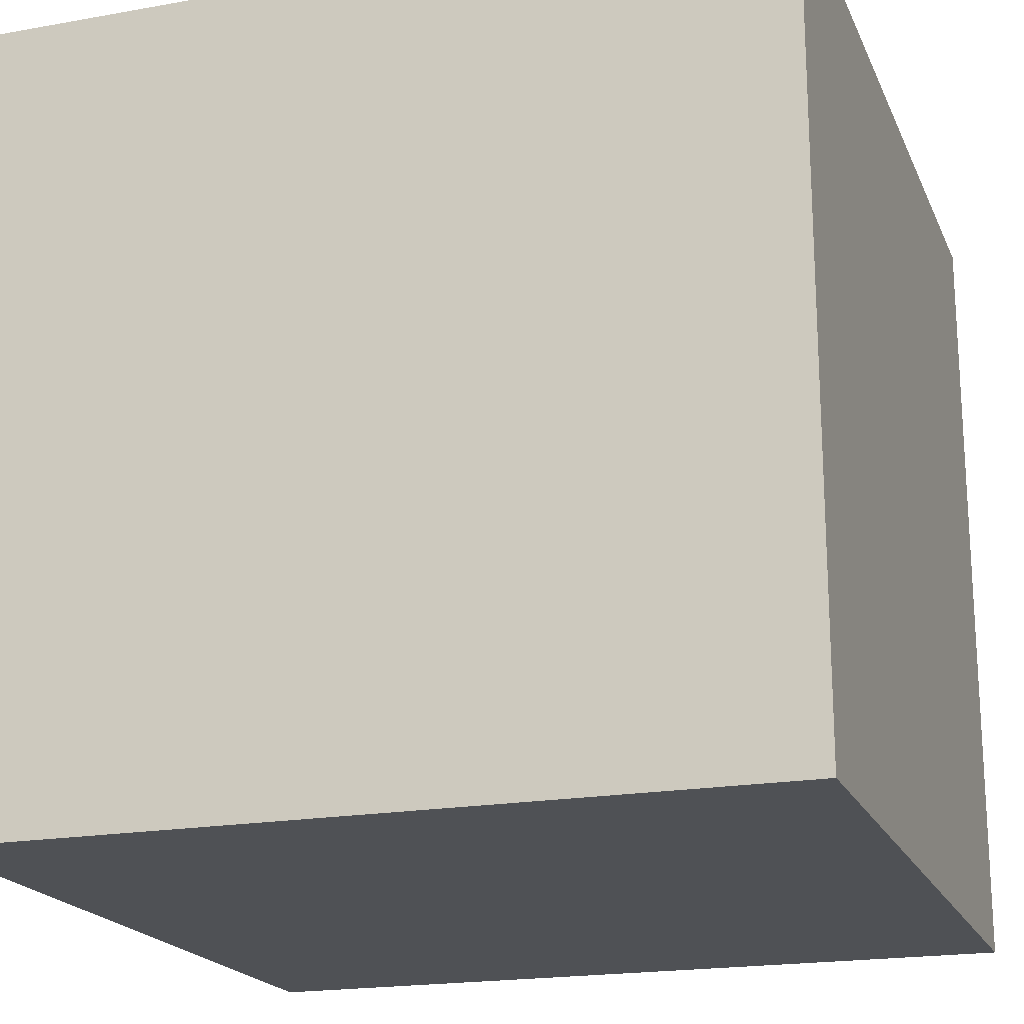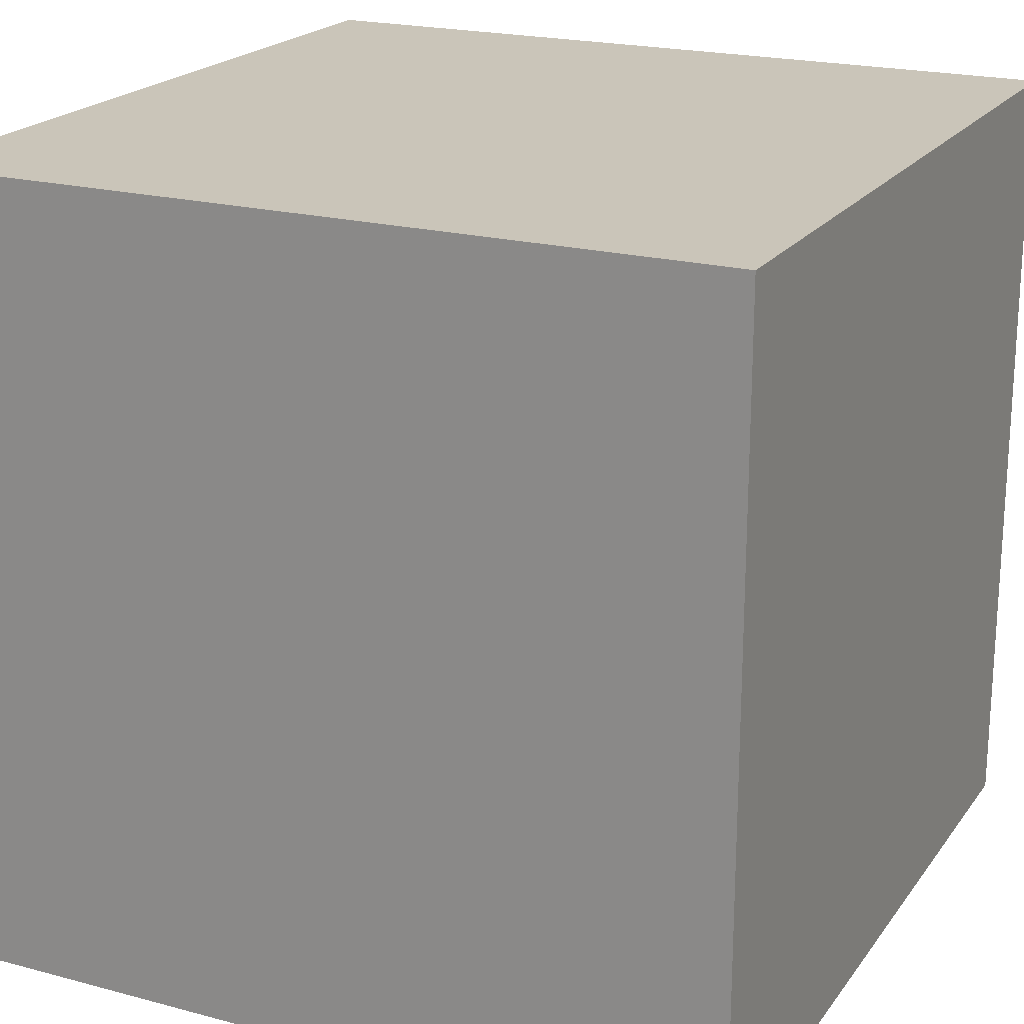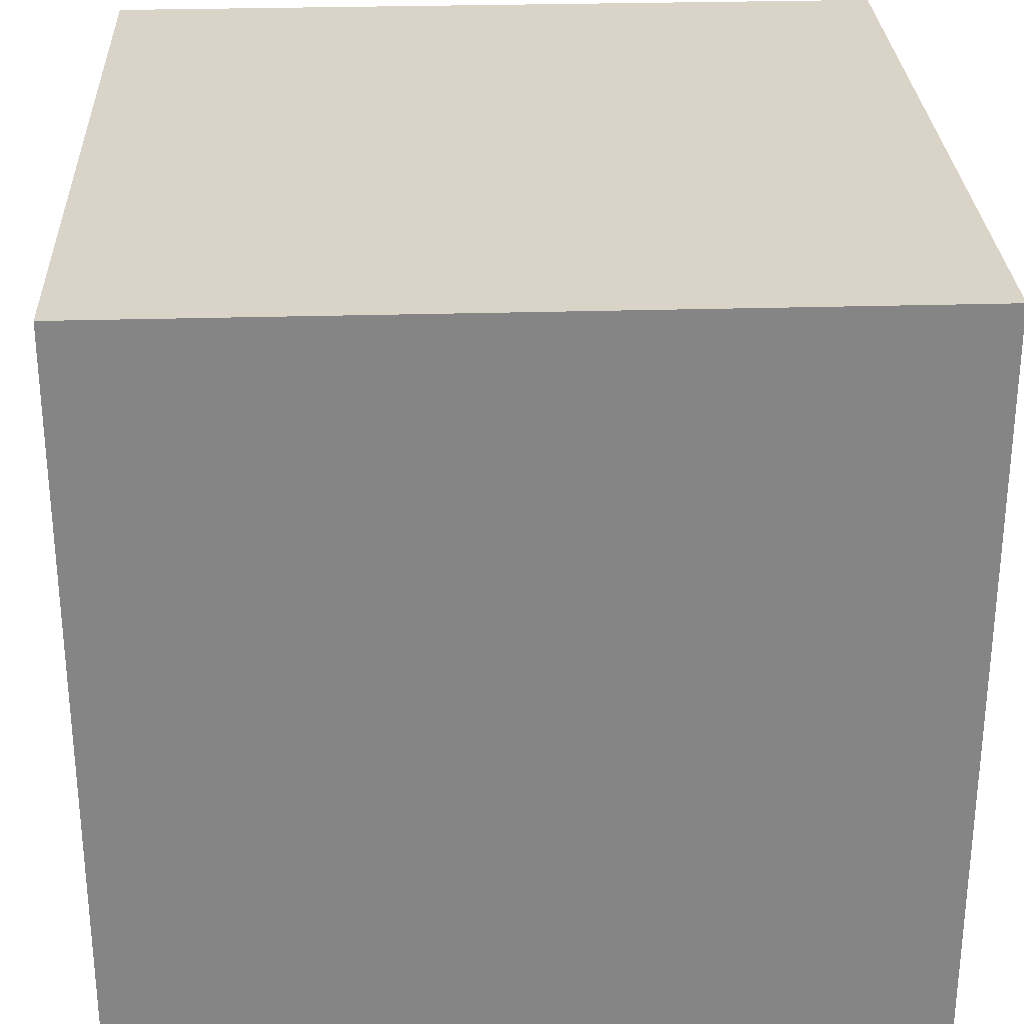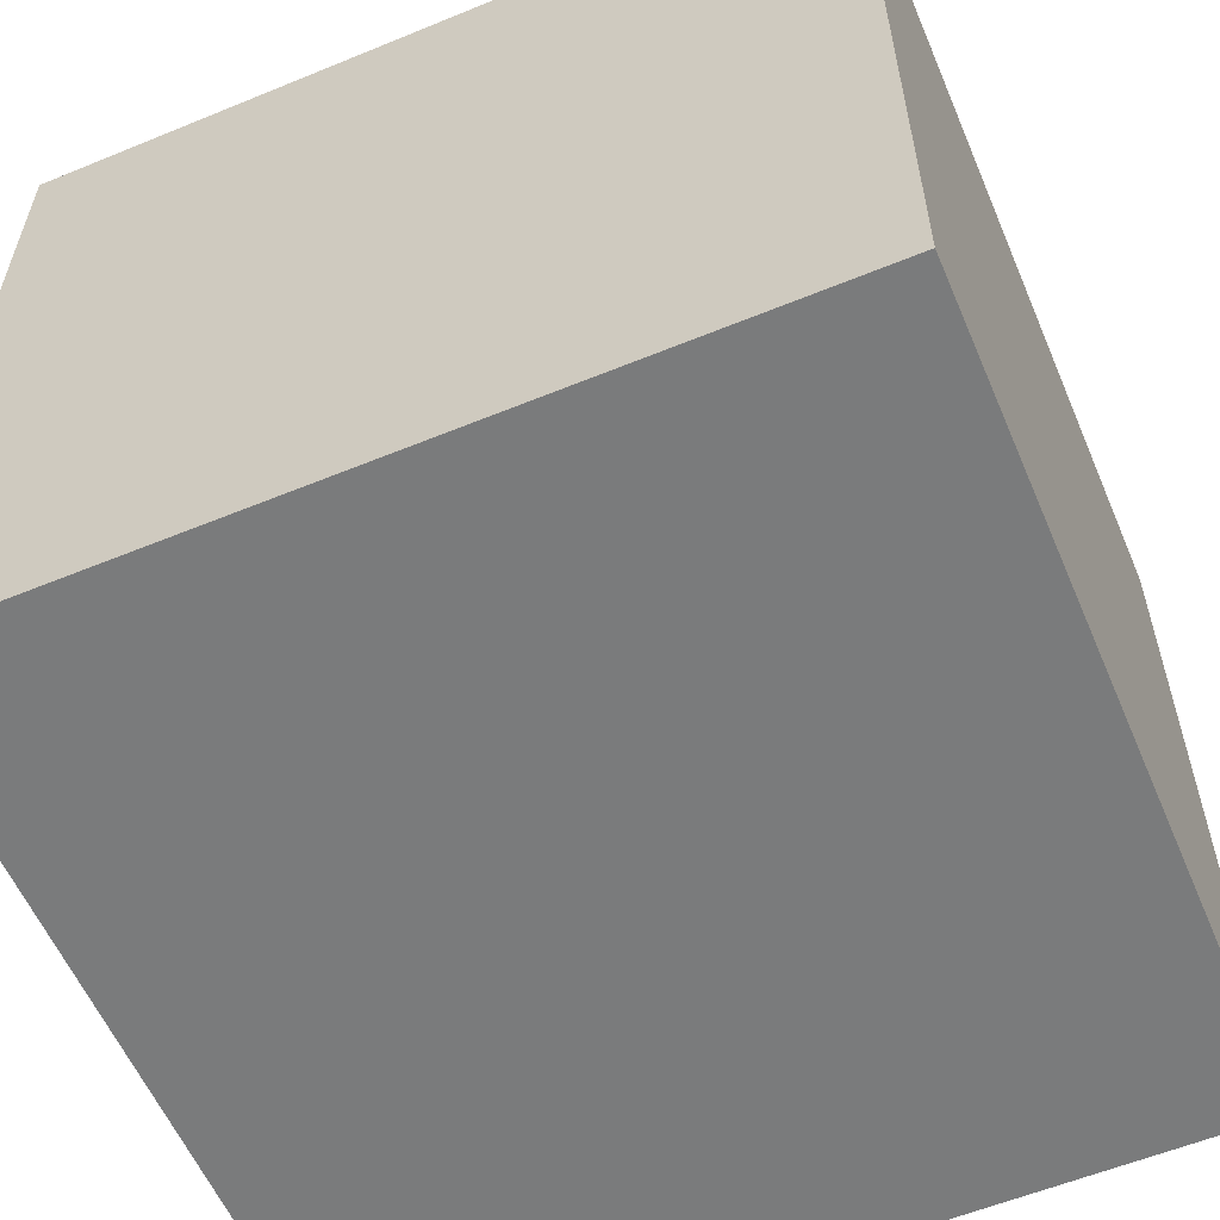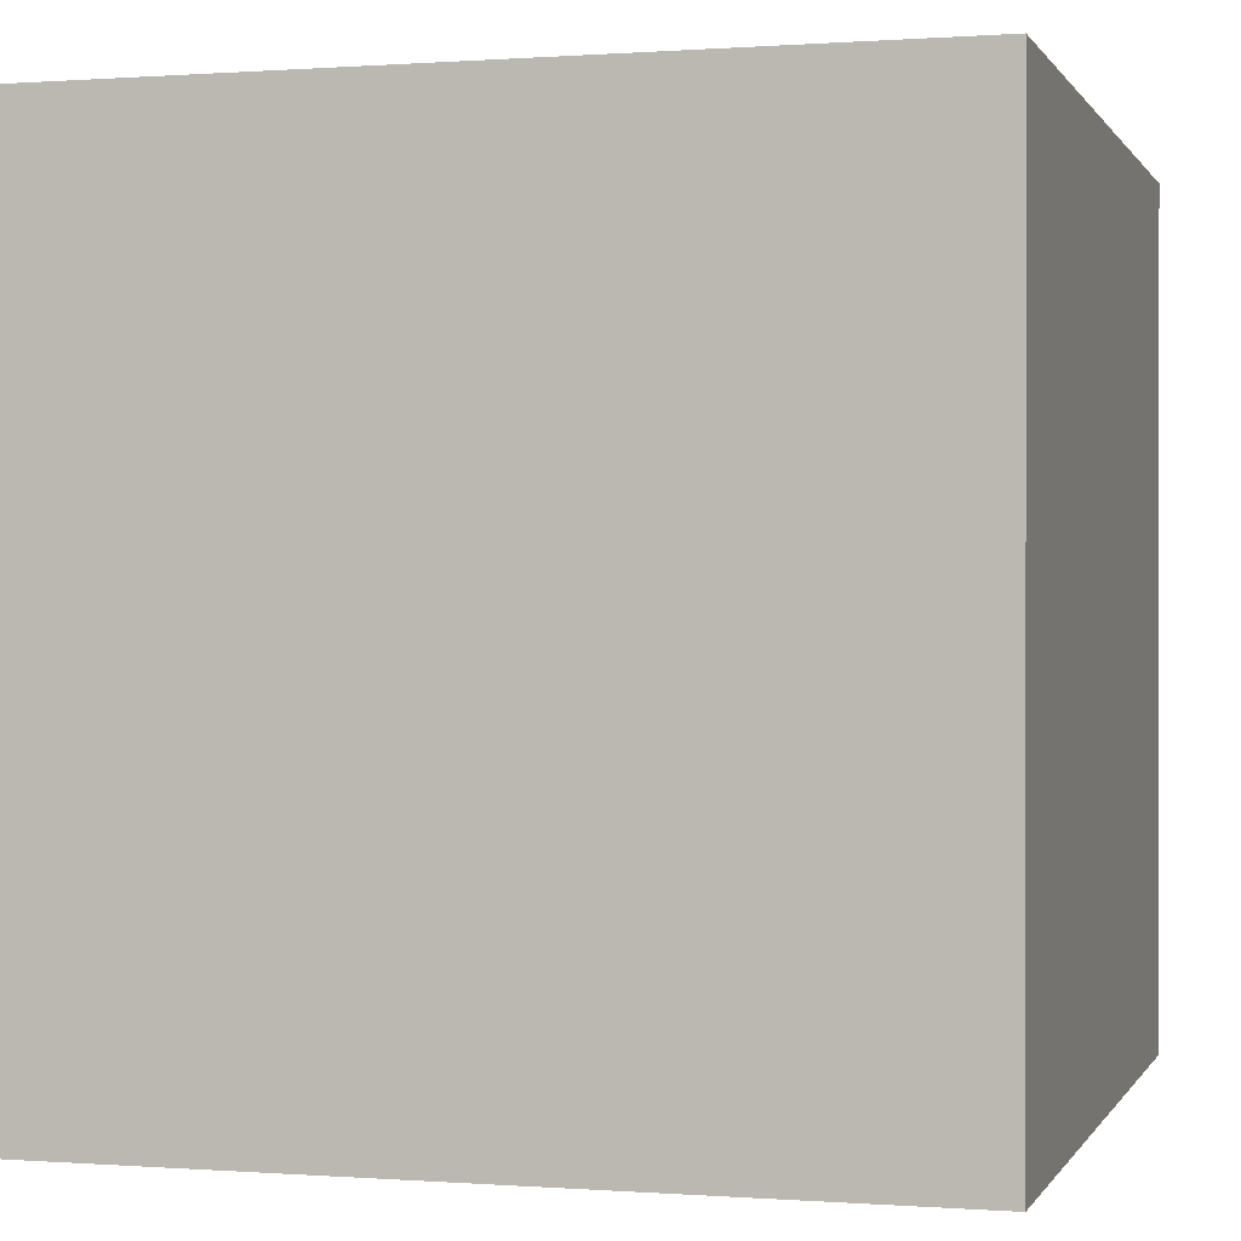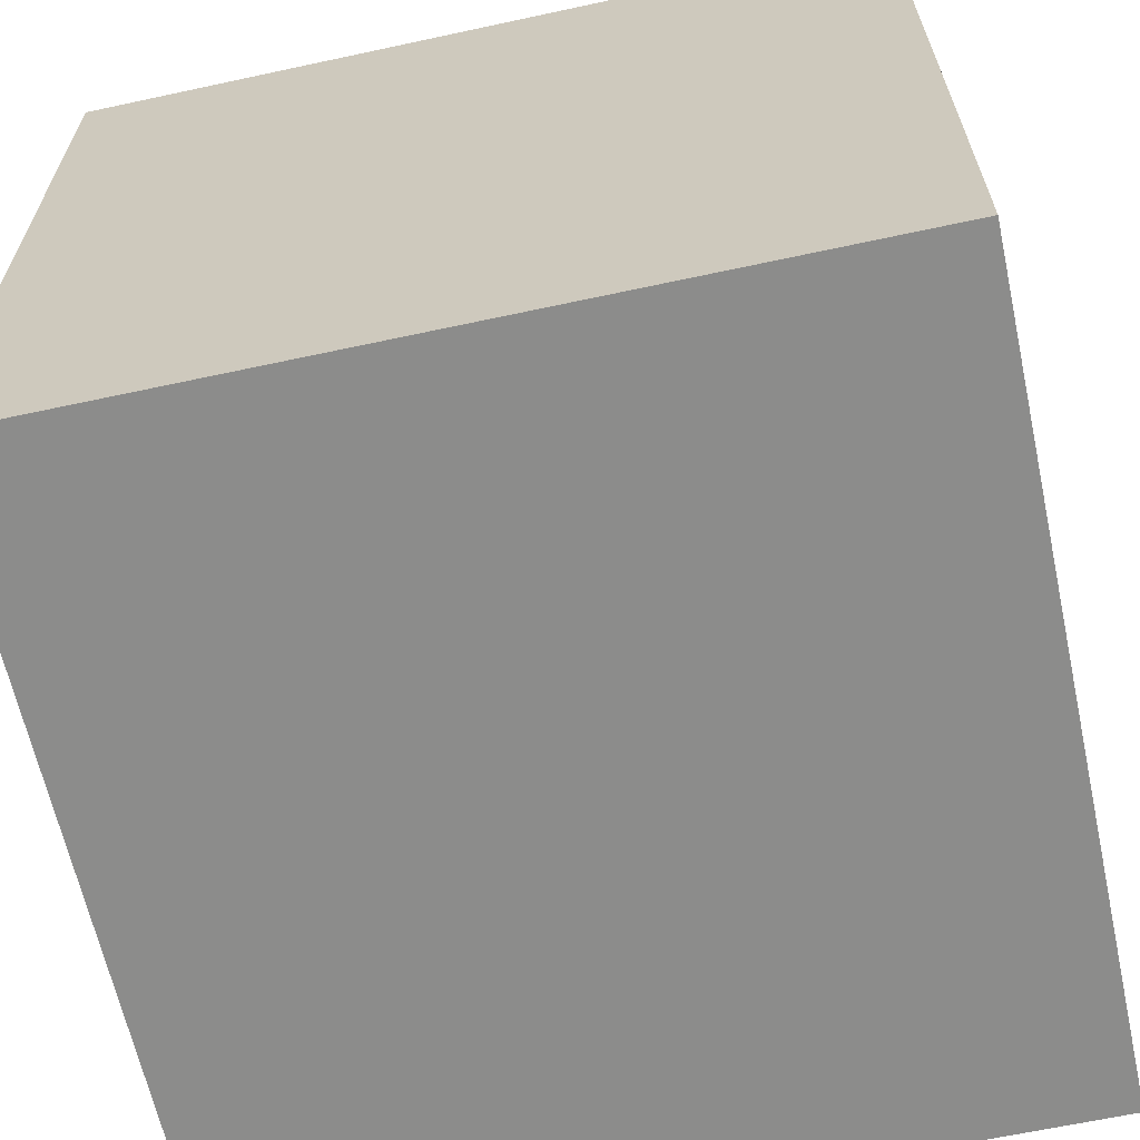
<metadata>
{"format":"obj","ext":"obj","renderer":"f3d","projection":"perspective","resolution":1024,"background":"white","views":[{"elev":-19.6,"azim":108.5,"up":"+Y"},{"elev":20.7,"azim":-154.3,"up":"+Y"},{"elev":28.5,"azim":87.5,"up":"+Y"},{"elev":-58.3,"azim":113.0,"up":"+Z"},{"elev":0.2,"azim":105.9,"up":"+Y"},{"elev":-64.1,"azim":12.3,"up":"+Z"}]}
</metadata>
<code>
o Cube_Cube.001
v -0.7558 -0.4477 1.969
v -0.7558 1.552 1.969
v -0.7558 -0.4477 -0.03111
v -0.7558 1.552 -0.03111
v 1.244 -0.4477 1.969
v 1.244 1.552 1.969
v 1.244 -0.4477 -0.03111
v 1.244 1.552 -0.03111
f 2 4 3 1
f 4 8 7 3
f 8 6 5 7
f 6 2 1 5
f 1 3 7 5
f 6 8 4 2

</code>
